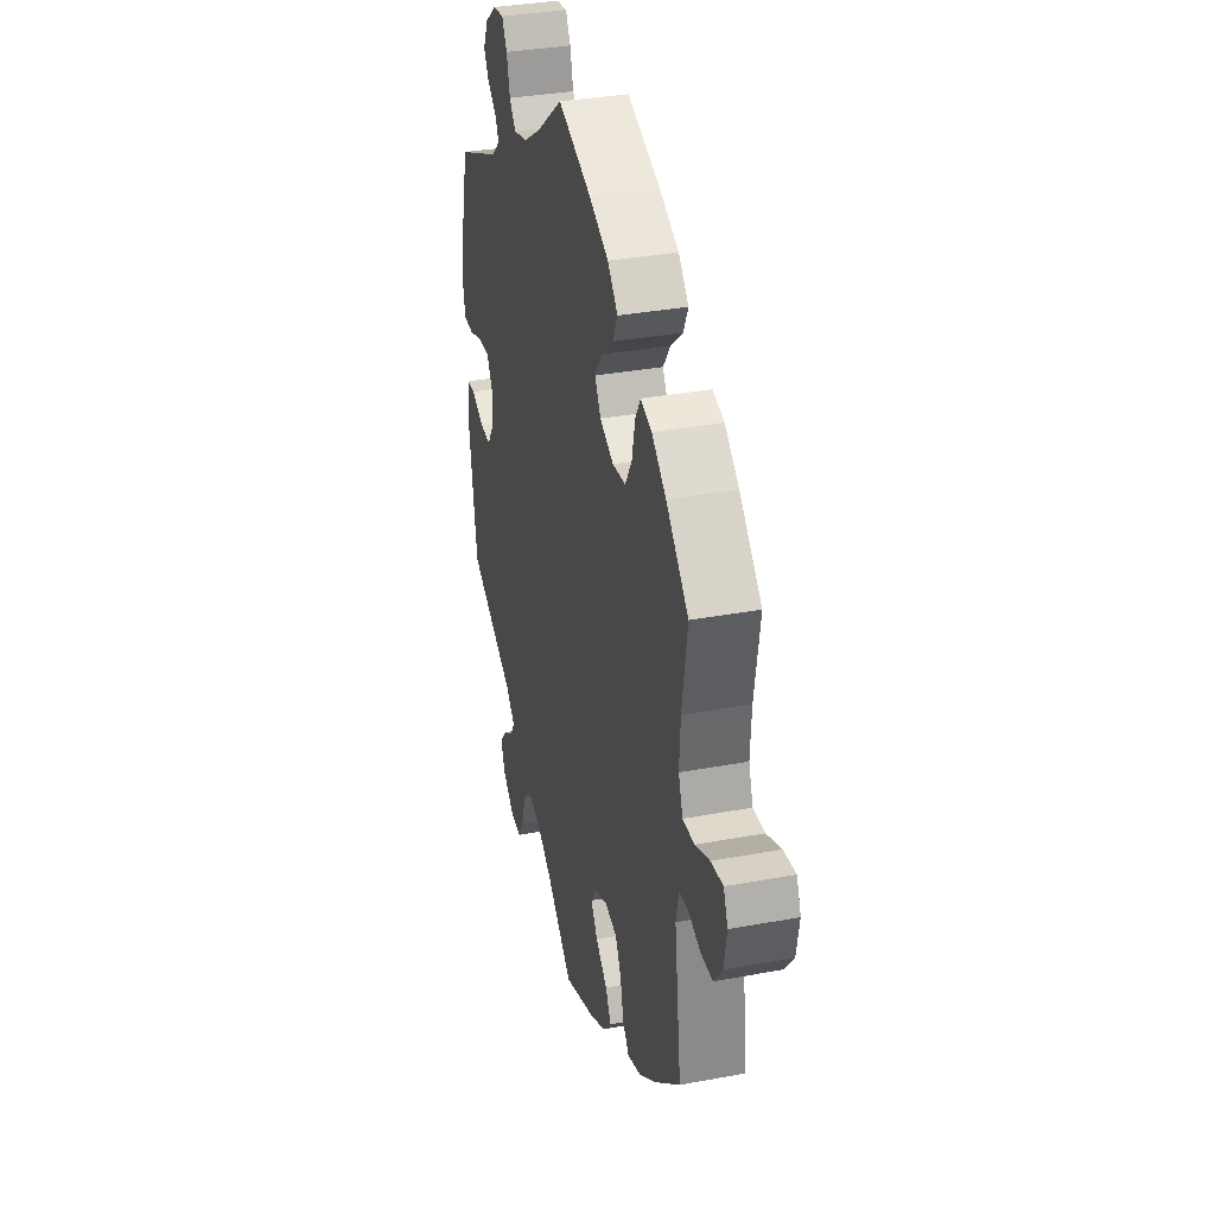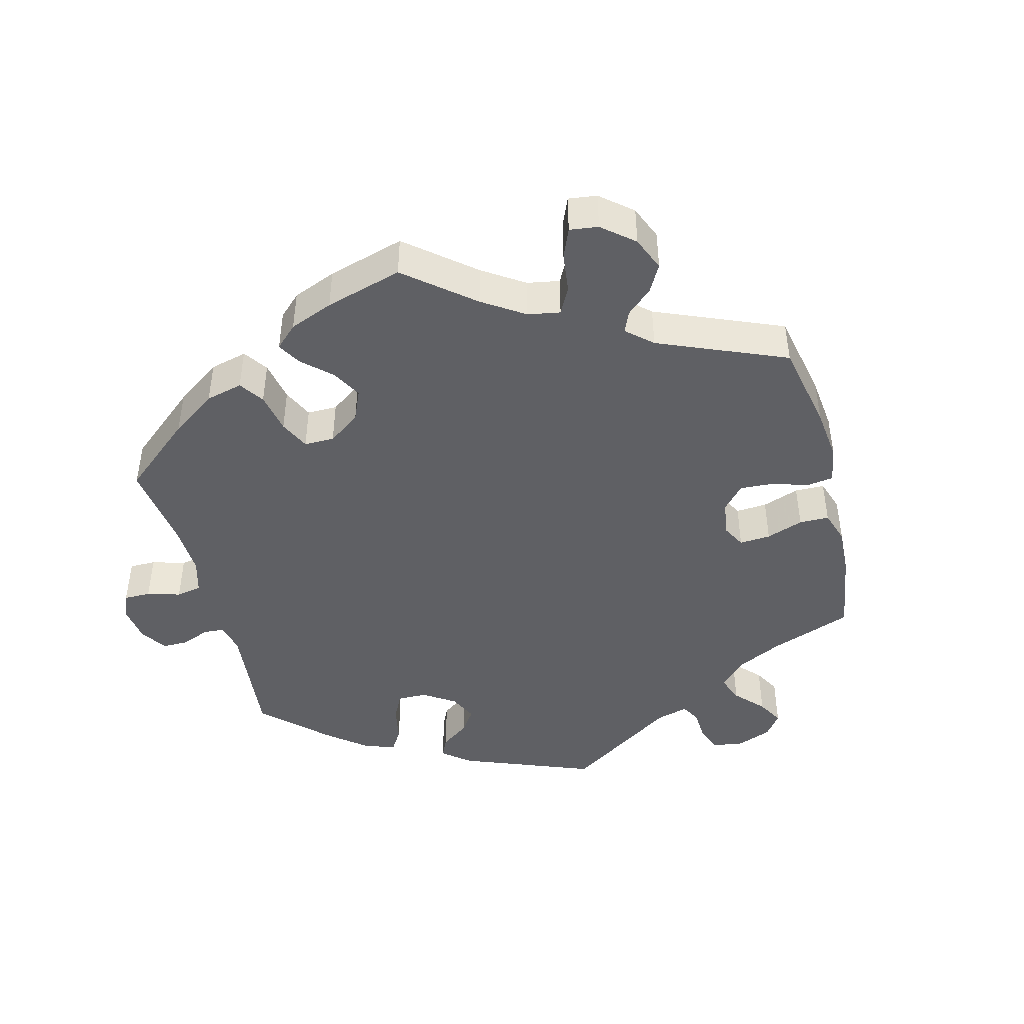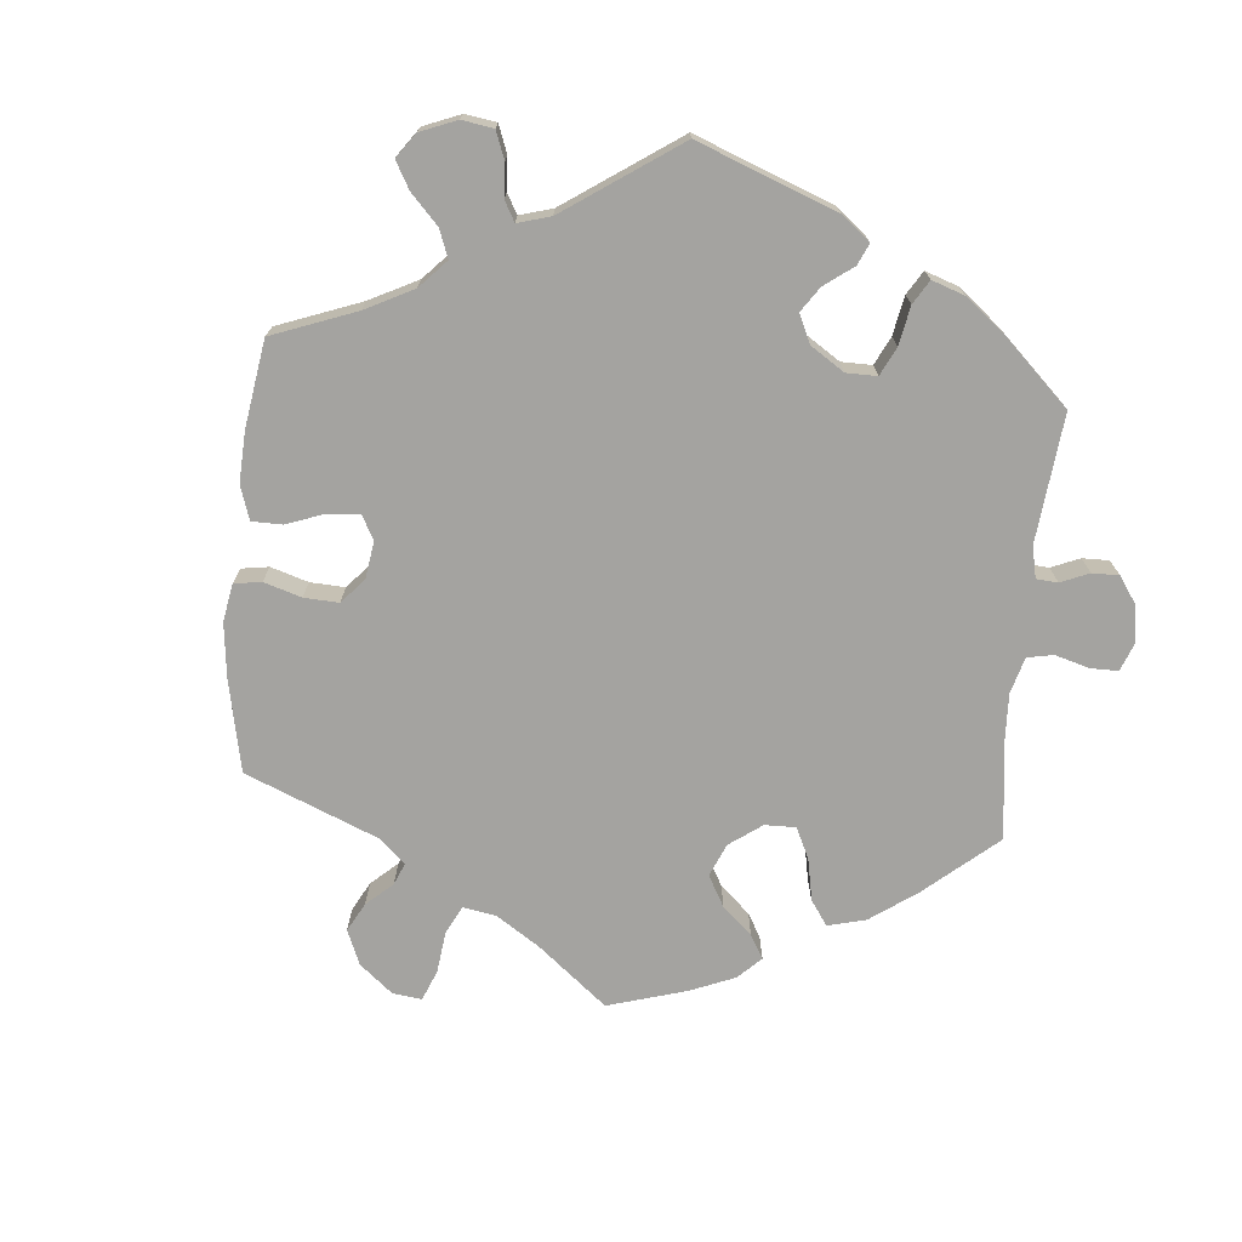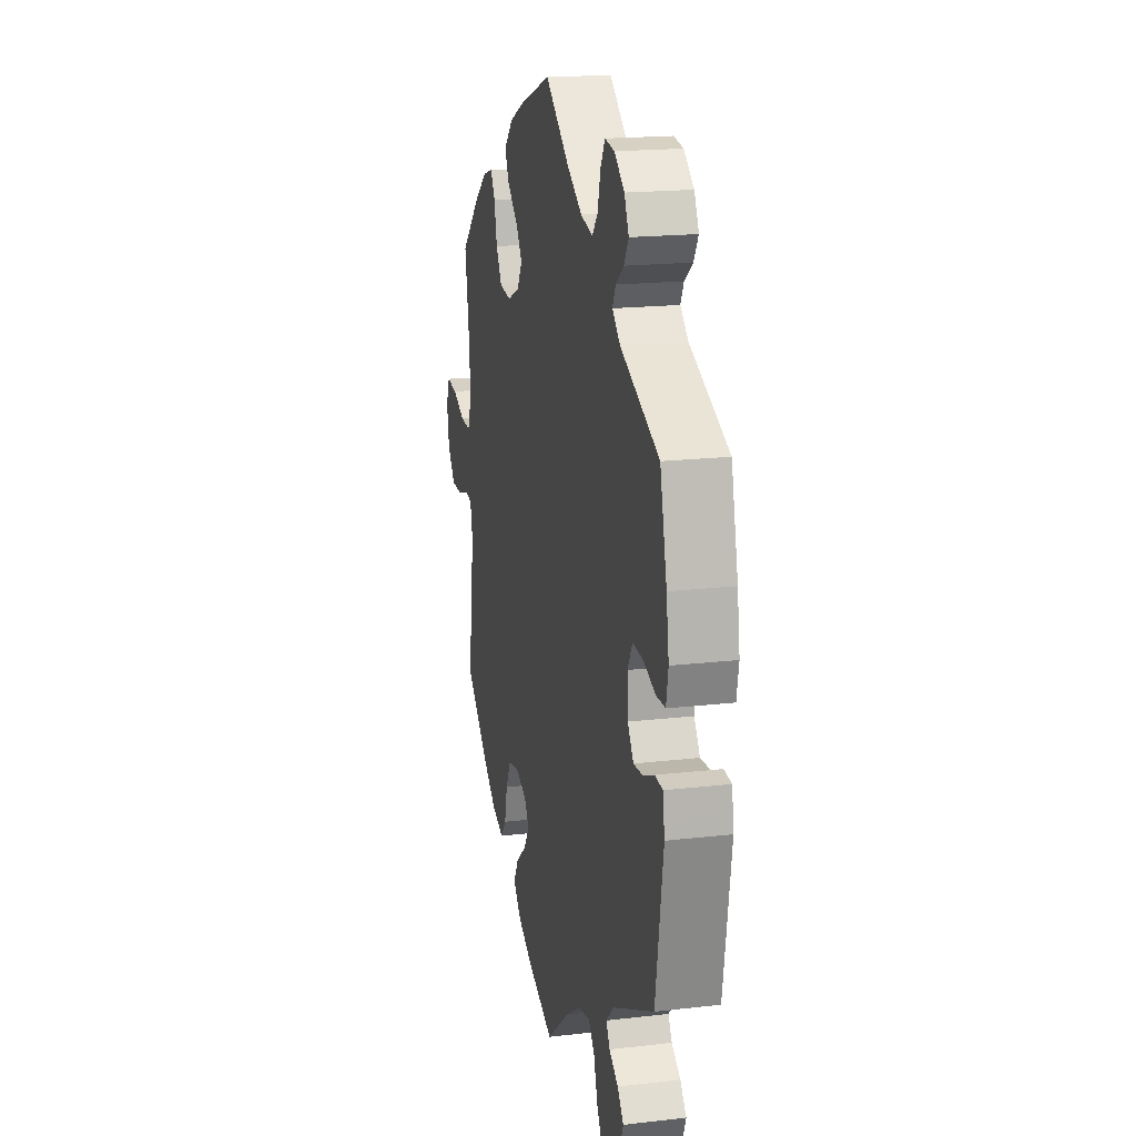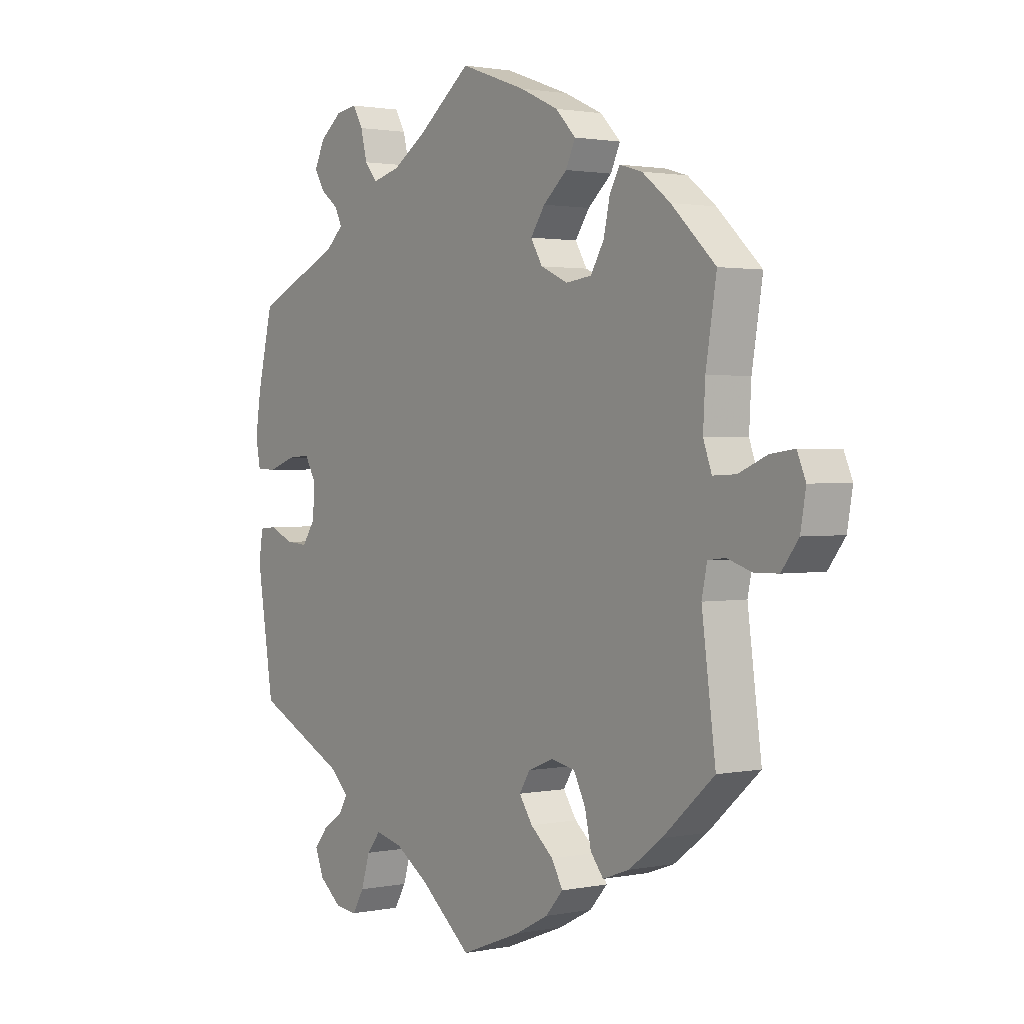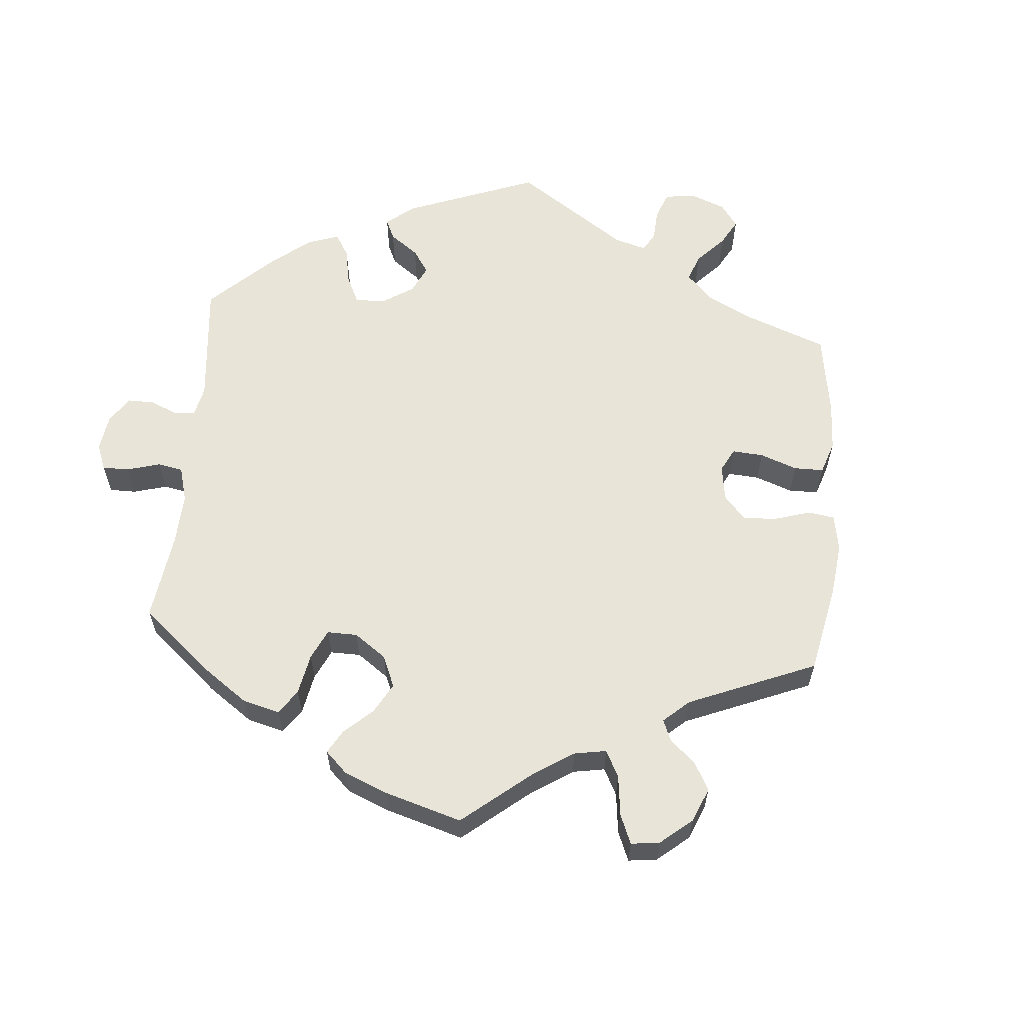
<metadata>
{"format":"obj","ext":"obj","renderer":"f3d","projection":"perspective","resolution":1024,"background":"white","views":[{"elev":34.5,"azim":76.0,"up":"+Z"},{"elev":-44.6,"azim":74.3,"up":"+Y"},{"elev":-72.8,"azim":-125.3,"up":"+Y"},{"elev":18.4,"azim":-102.6,"up":"+Z"},{"elev":1.6,"azim":54.1,"up":"+Z"},{"elev":60.6,"azim":65.1,"up":"+Y"}]}
</metadata>
<code>
v 0.124 0.07 0.534
v 0.196 0.07 0.501
v 0.234 0.07 0.462
v 0.216 0.07 0.424
v 0.171 0.07 0.385
v 0.144 0.07 0.346
v 0.166 0.07 0.309
v 0.217 0.07 0.286
v 0.266 0.07 0.292
v 0.291 0.07 0.334
v 0.303 0.07 0.388
v 0.322 0.07 0.421
v 0.364 0.07 0.409
v 0.417 0.07 0.368
v 0.5 0.07 0.289
v 0.48 0.07 0.167
v 0.476 0.07 0.096
v 0.492 0.07 0.052
v 0.535 0.07 0.054
v 0.589 0.07 0.077
v 0.634 0.07 0.083
v 0.65 0.07 0.045
v 0.64 0.07 -0.013
v 0.608 0.07 -0.055
v 0.563 0.07 -0.056
v 0.517 0.07 -0.041
v 0.484 0.07 -0.045
v 0.474 0.07 -0.093
v 0.5 0.07 -0.289
v 0.403 0.07 -0.375
v 0.341 0.07 -0.421
v 0.291 0.07 -0.439
v 0.267 0.07 -0.409
v 0.255 0.07 -0.356
v 0.233 0.07 -0.313
v 0.188 0.07 -0.304
v 0.14 0.07 -0.323
v 0.12 0.07 -0.355
v 0.145 0.07 -0.392
v 0.188 0.07 -0.428
v 0.209 0.07 -0.465
v 0.176 0.07 -0.502
v 0.114 0.07 -0.534
v 0 0.07 -0.578
v -0.096 0.07 -0.499
v -0.159 0.07 -0.458
v -0.21 0.07 -0.446
v -0.236 0.07 -0.478
v -0.252 0.07 -0.531
v -0.274 0.07 -0.568
v -0.315 0.07 -0.564
v -0.358 0.07 -0.53
v -0.374 0.07 -0.489
v -0.348 0.07 -0.457
v -0.31 0.07 -0.432
v -0.294 0.07 -0.405
v -0.328 0.07 -0.372
v -0.501 0.07 -0.289
v -0.533 0.07 -0.087
v -0.525 0.07 -0.037
v -0.493 0.07 -0.034
v -0.447 0.07 -0.054
v -0.406 0.07 -0.057
v -0.381 0.07 -0.021
v -0.378 0.07 0.034
v -0.399 0.07 0.071
v -0.442 0.07 0.068
v -0.494 0.07 0.05
v -0.532 0.07 0.051
v -0.541 0.07 0.098
v -0.53 0.07 0.169
v -0.501 0.07 0.289
v -0.338 0.07 0.362
v -0.305 0.07 0.392
v -0.318 0.07 0.419
v -0.352 0.07 0.445
v -0.371 0.07 0.477
v -0.352 0.07 0.517
v -0.31 0.07 0.55
v -0.27 0.07 0.556
v -0.251 0.07 0.523
v -0.239 0.07 0.475
v -0.215 0.07 0.447
v -0.164 0.07 0.46
v -0.101 0.07 0.5
v 0 0.07 0.578
v 0.124 0 0.534
v 0.196 0 0.501
v 0.234 0 0.462
v 0.216 0 0.424
v 0.171 0 0.385
v 0.144 0 0.346
v 0.166 0 0.309
v 0.217 0 0.286
v 0.266 0 0.292
v 0.291 0 0.334
v 0.303 0 0.388
v 0.322 0 0.421
v 0.364 0 0.409
v 0.417 0 0.368
v 0.5 0 0.289
v 0.48 0 0.167
v 0.476 0 0.096
v 0.492 0 0.052
v 0.535 0 0.054
v 0.589 0 0.077
v 0.634 0 0.083
v 0.65 0 0.045
v 0.64 0 -0.013
v 0.608 0 -0.055
v 0.563 0 -0.056
v 0.517 0 -0.041
v 0.484 0 -0.045
v 0.474 0 -0.093
v 0.5 0 -0.289
v 0.403 0 -0.375
v 0.341 0 -0.421
v 0.291 0 -0.439
v 0.267 0 -0.409
v 0.255 0 -0.356
v 0.233 0 -0.313
v 0.188 0 -0.304
v 0.14 0 -0.323
v 0.12 0 -0.355
v 0.145 0 -0.392
v 0.188 0 -0.428
v 0.209 0 -0.465
v 0.176 0 -0.502
v 0.114 0 -0.534
v 0 0 -0.578
v -0.096 0 -0.499
v -0.159 0 -0.458
v -0.21 0 -0.446
v -0.236 0 -0.478
v -0.252 0 -0.531
v -0.274 0 -0.568
v -0.315 0 -0.564
v -0.358 0 -0.53
v -0.374 0 -0.489
v -0.348 0 -0.457
v -0.31 0 -0.432
v -0.294 0 -0.405
v -0.328 0 -0.372
v -0.501 0 -0.289
v -0.533 0 -0.087
v -0.525 0 -0.037
v -0.493 0 -0.034
v -0.447 0 -0.054
v -0.406 0 -0.057
v -0.381 0 -0.021
v -0.378 0 0.034
v -0.399 0 0.071
v -0.442 0 0.068
v -0.494 0 0.05
v -0.532 0 0.051
v -0.541 0 0.098
v -0.53 0 0.169
v -0.501 0 0.289
v -0.338 0 0.362
v -0.305 0 0.392
v -0.318 0 0.419
v -0.352 0 0.445
v -0.371 0 0.477
v -0.352 0 0.517
v -0.31 0 0.55
v -0.27 0 0.556
v -0.251 0 0.523
v -0.239 0 0.475
v -0.215 0 0.447
v -0.164 0 0.46
v -0.101 0 0.5
v 0 0 0.578
f 85 86 1 2
f 84 85 2 3
f 83 84 3 4
f 79 80 81 82
f 79 82 83
f 78 79 83
f 75 76 77 78
f 74 75 78 83
f 73 74 83 4
f 67 68 69 70
f 66 67 70 71
f 59 60 61 62
f 57 58 59 62
f 56 57 62 63
f 52 53 54 55
f 52 55 56
f 51 52 56
f 48 49 50 51
f 47 48 51 56
f 46 47 56 63
f 42 43 44 45
f 39 40 41 42
f 38 39 42 45
f 37 38 45 46
f 31 32 33 34
f 31 34 35
f 28 29 30 31
f 27 28 31 35
f 23 24 25 26
f 23 26 27
f 22 23 27
f 19 20 21 22
f 18 19 22 27
f 17 18 27 35
f 13 14 15 16
f 10 11 12 13
f 9 10 13 16
f 8 9 16 17
f 72 73 4 5
f 66 71 72 5
f 65 66 5 6
f 64 65 6 7
f 37 46 63 64
f 36 37 64 7
f 17 35 36
f 7 8 17 36
f 88 87 172 171
f 89 88 171 170
f 90 89 170 169
f 168 167 166 165
f 169 168 165
f 169 165 164
f 164 163 162 161
f 169 164 161 160
f 90 169 160 159
f 156 155 154 153
f 157 156 153 152
f 148 147 146 145
f 148 145 144 143
f 149 148 143 142
f 141 140 139 138
f 142 141 138
f 142 138 137
f 137 136 135 134
f 142 137 134 133
f 149 142 133 132
f 131 130 129 128
f 128 127 126 125
f 131 128 125 124
f 132 131 124 123
f 120 119 118 117
f 121 120 117
f 117 116 115 114
f 121 117 114 113
f 112 111 110 109
f 113 112 109
f 113 109 108
f 108 107 106 105
f 113 108 105 104
f 121 113 104 103
f 102 101 100 99
f 99 98 97 96
f 102 99 96 95
f 103 102 95 94
f 91 90 159 158
f 91 158 157 152
f 92 91 152 151
f 93 92 151 150
f 150 149 132 123
f 93 150 123 122
f 122 121 103
f 122 103 94 93
f 1 87 88 2
f 2 88 89 3
f 3 89 90 4
f 4 90 91 5
f 5 91 92 6
f 6 92 93 7
f 7 93 94 8
f 8 94 95 9
f 9 95 96 10
f 10 96 97 11
f 11 97 98 12
f 12 98 99 13
f 13 99 100 14
f 14 100 101 15
f 15 101 102 16
f 16 102 103 17
f 17 103 104 18
f 18 104 105 19
f 19 105 106 20
f 20 106 107 21
f 21 107 108 22
f 22 108 109 23
f 23 109 110 24
f 24 110 111 25
f 25 111 112 26
f 26 112 113 27
f 27 113 114 28
f 28 114 115 29
f 29 115 116 30
f 30 116 117 31
f 31 117 118 32
f 32 118 119 33
f 33 119 120 34
f 34 120 121 35
f 35 121 122 36
f 36 122 123 37
f 37 123 124 38
f 38 124 125 39
f 39 125 126 40
f 40 126 127 41
f 41 127 128 42
f 42 128 129 43
f 43 129 130 44
f 44 130 131 45
f 45 131 132 46
f 46 132 133 47
f 47 133 134 48
f 48 134 135 49
f 49 135 136 50
f 50 136 137 51
f 51 137 138 52
f 52 138 139 53
f 53 139 140 54
f 54 140 141 55
f 55 141 142 56
f 56 142 143 57
f 57 143 144 58
f 58 144 145 59
f 59 145 146 60
f 60 146 147 61
f 61 147 148 62
f 62 148 149 63
f 63 149 150 64
f 64 150 151 65
f 65 151 152 66
f 66 152 153 67
f 67 153 154 68
f 68 154 155 69
f 69 155 156 70
f 70 156 157 71
f 71 157 158 72
f 72 158 159 73
f 73 159 160 74
f 74 160 161 75
f 75 161 162 76
f 76 162 163 77
f 77 163 164 78
f 78 164 165 79
f 79 165 166 80
f 80 166 167 81
f 81 167 168 82
f 82 168 169 83
f 83 169 170 84
f 84 170 171 85
f 85 171 172 86
f 86 172 87 1

</code>
